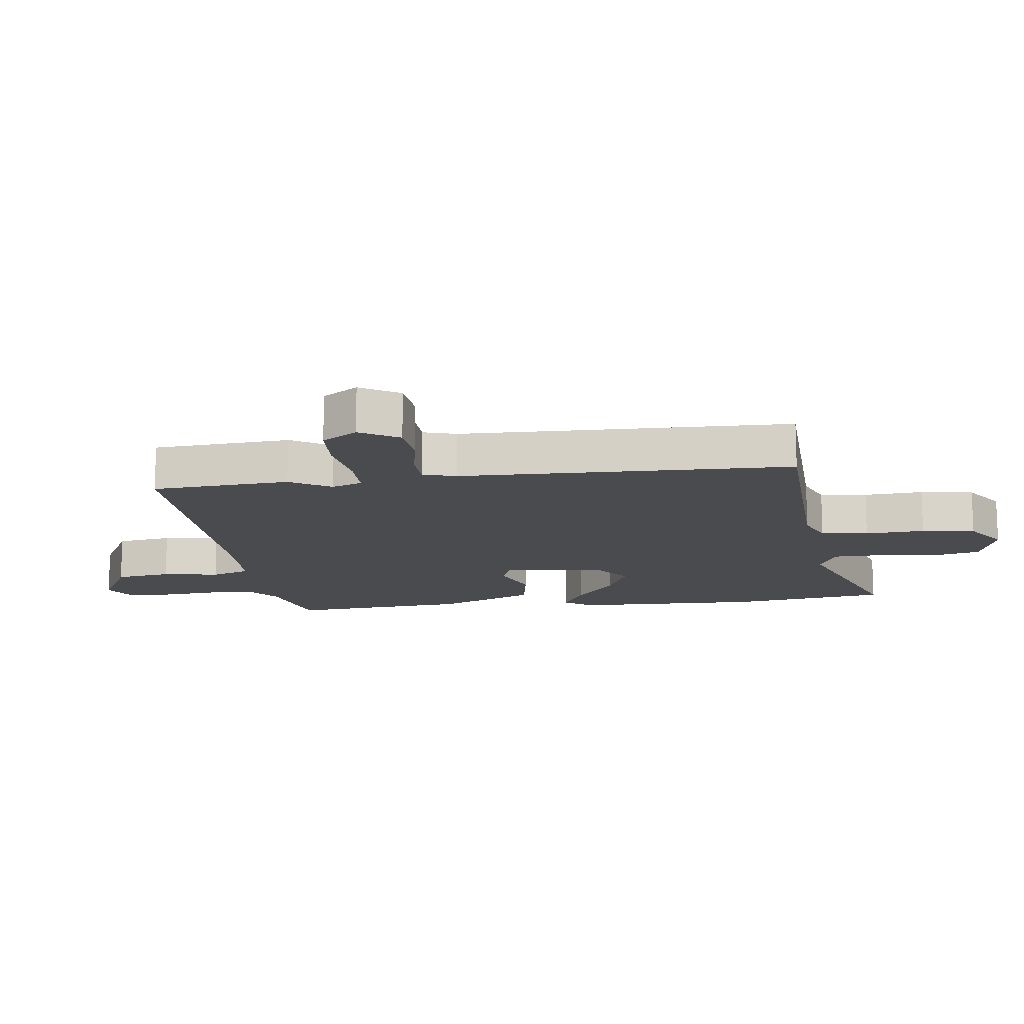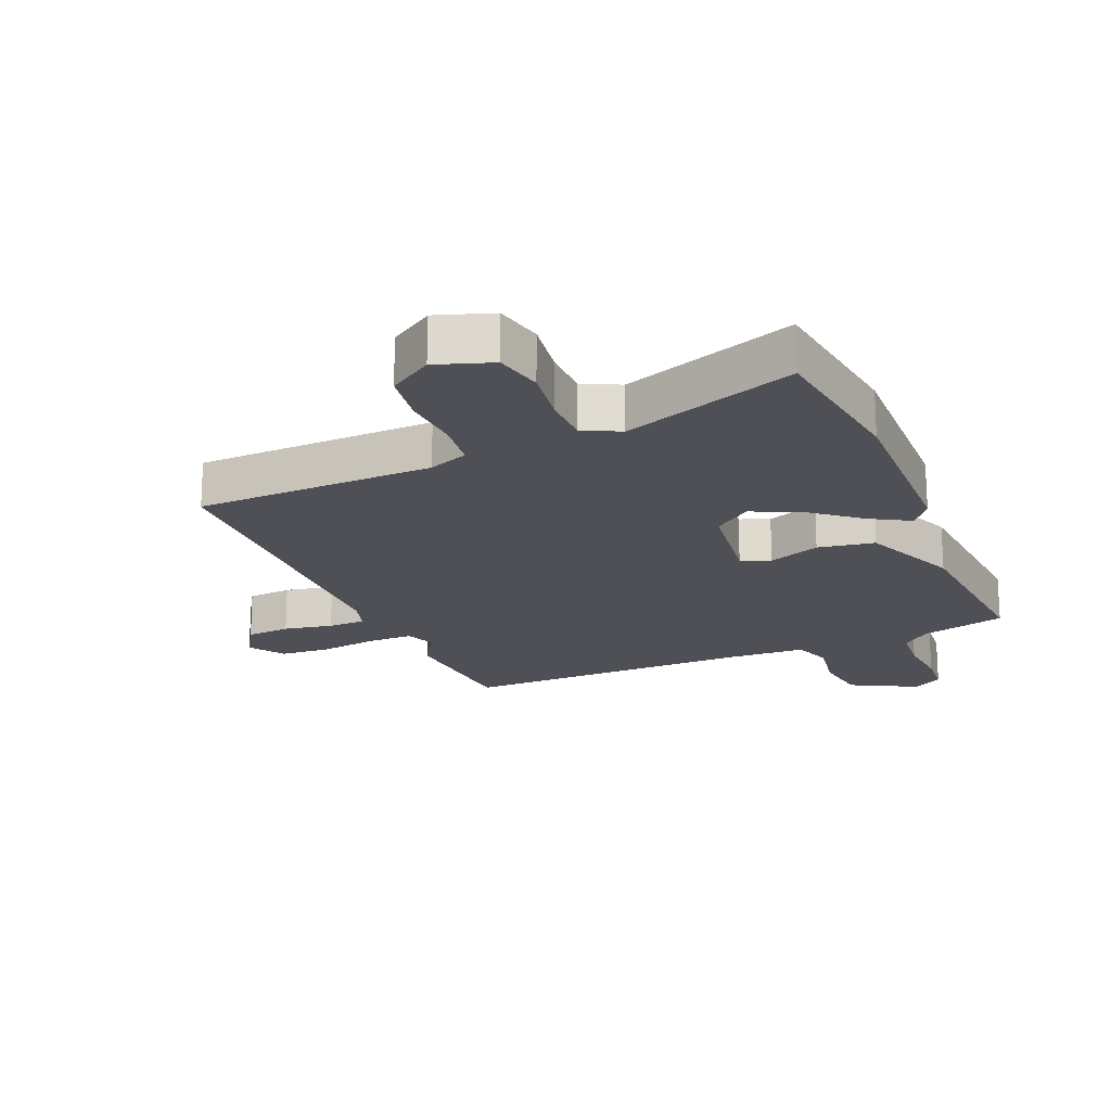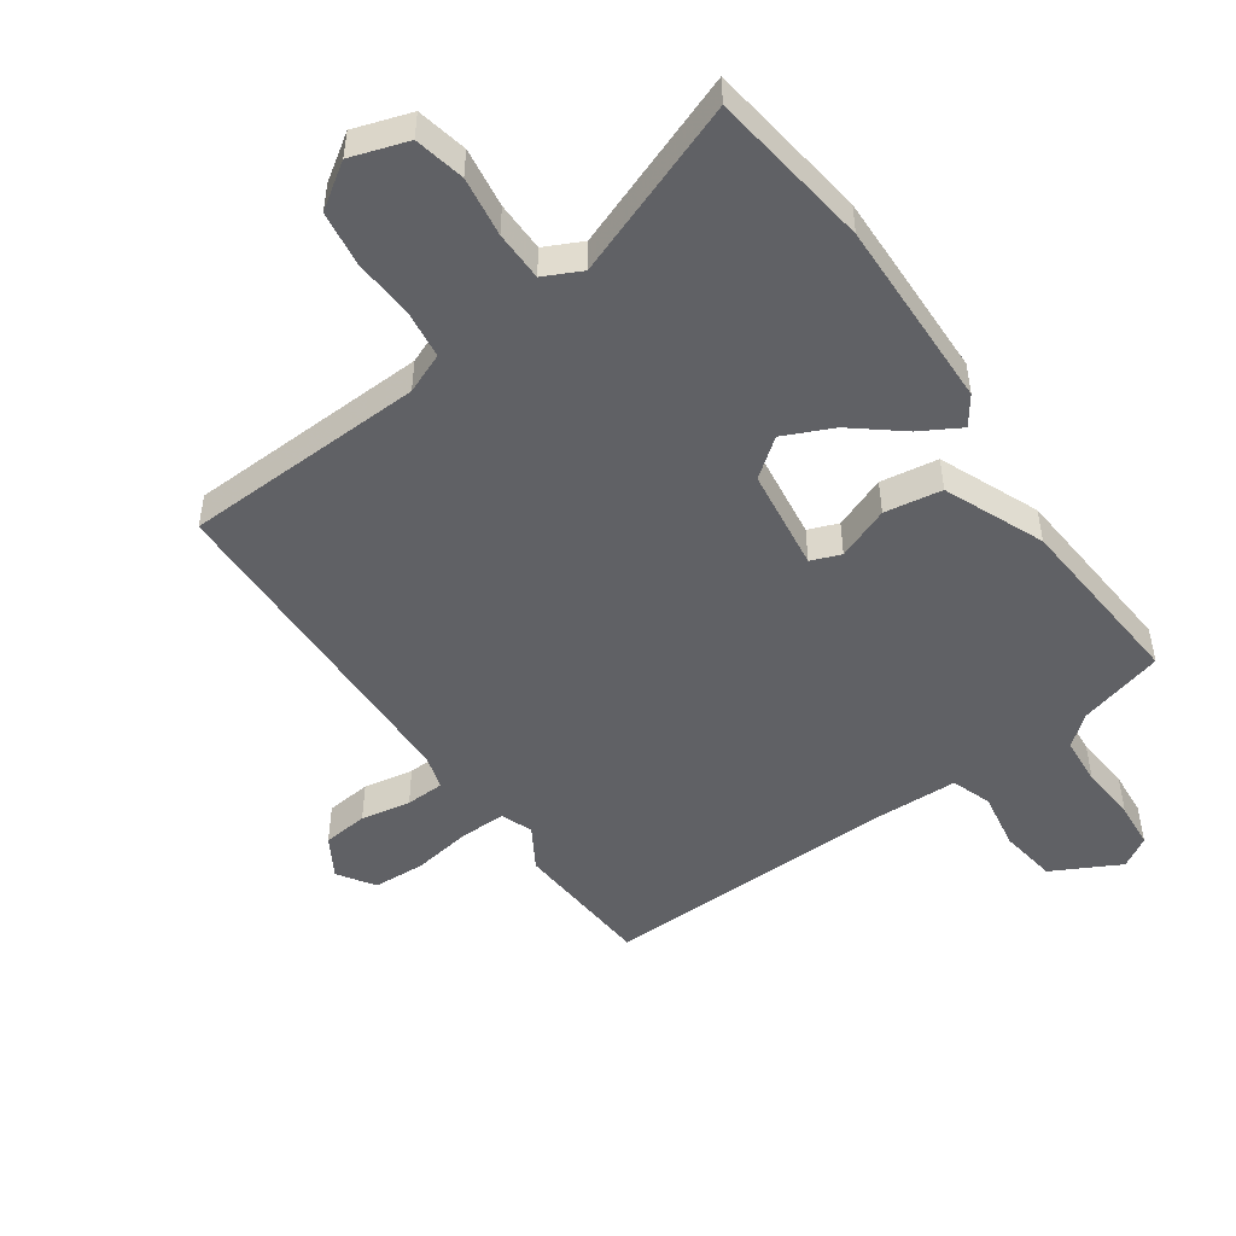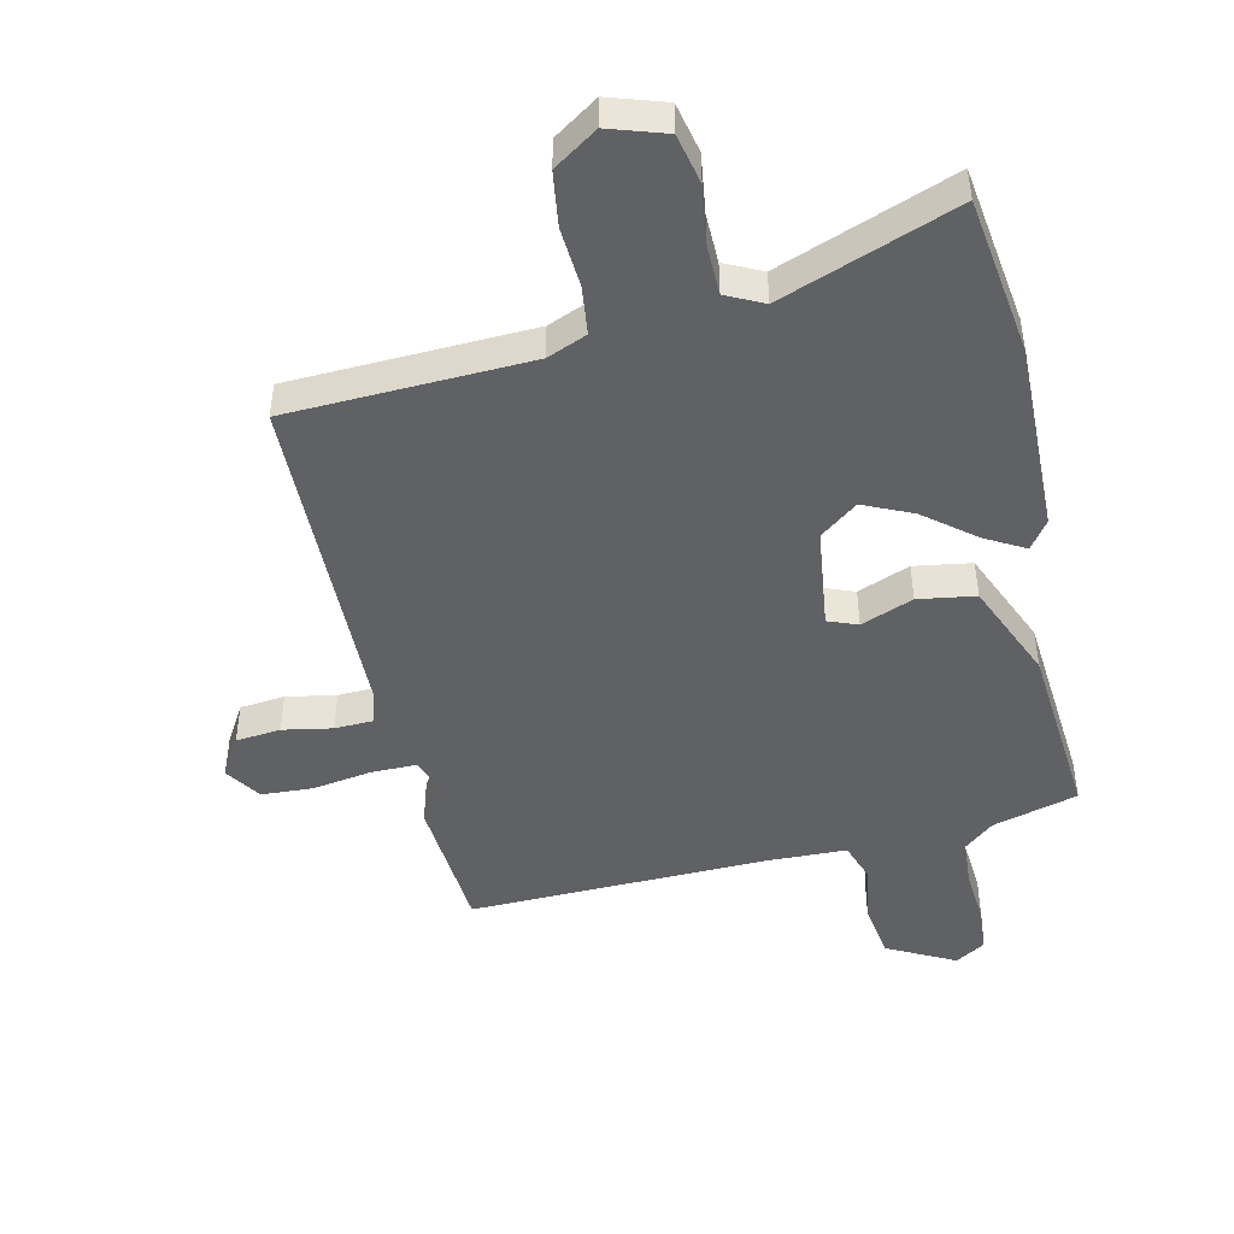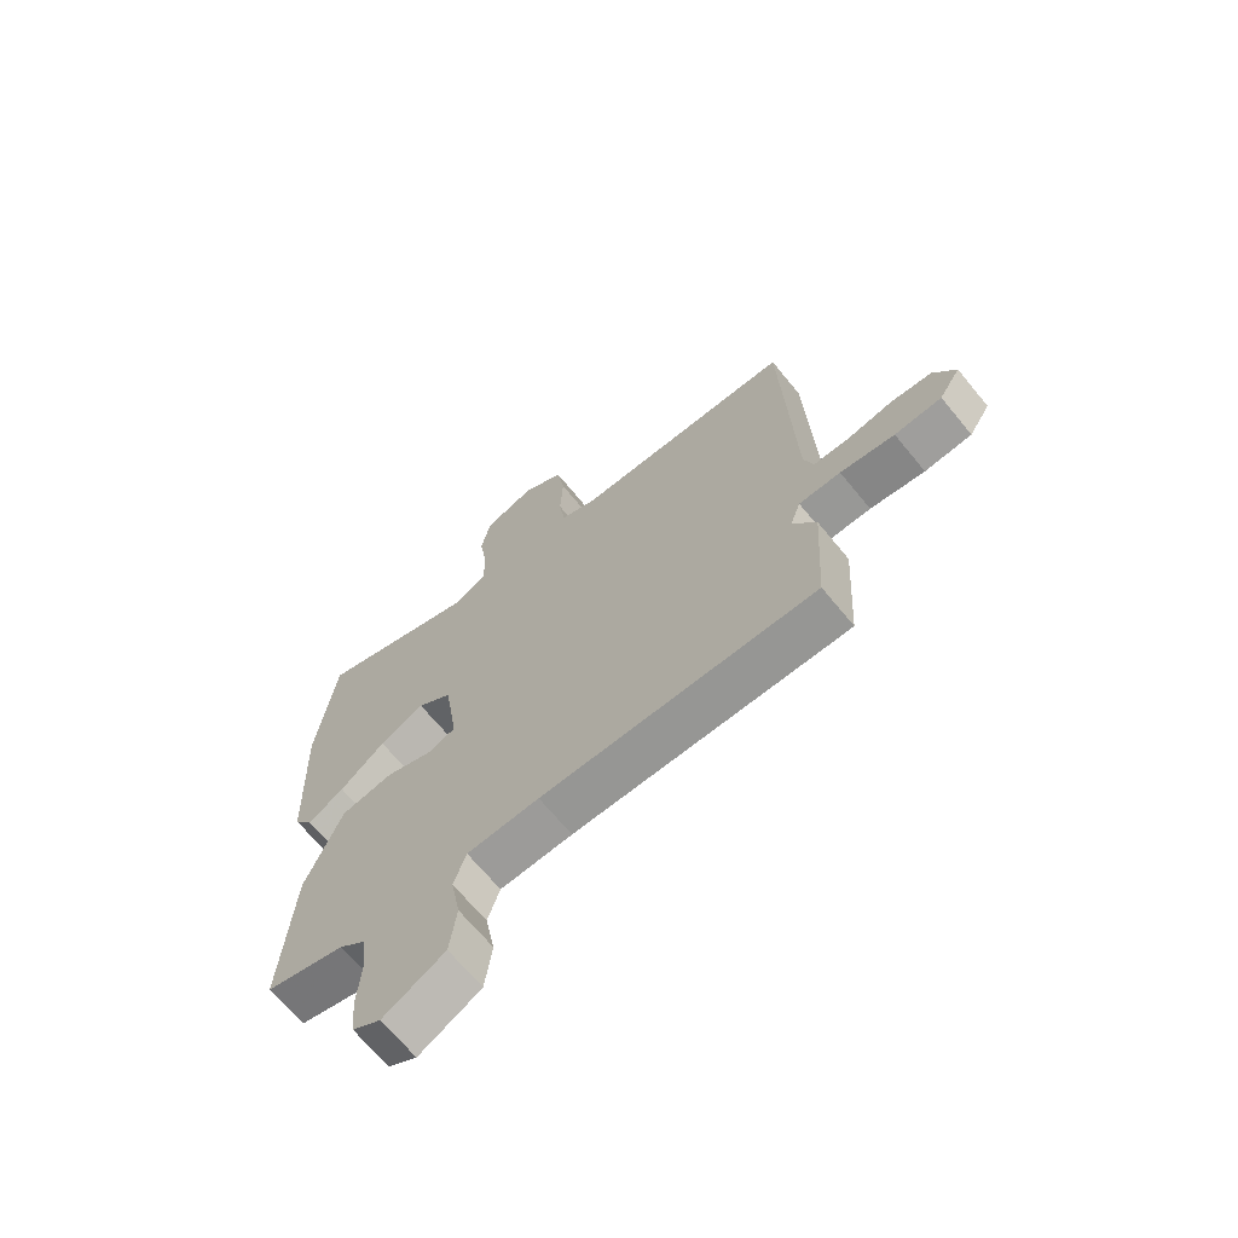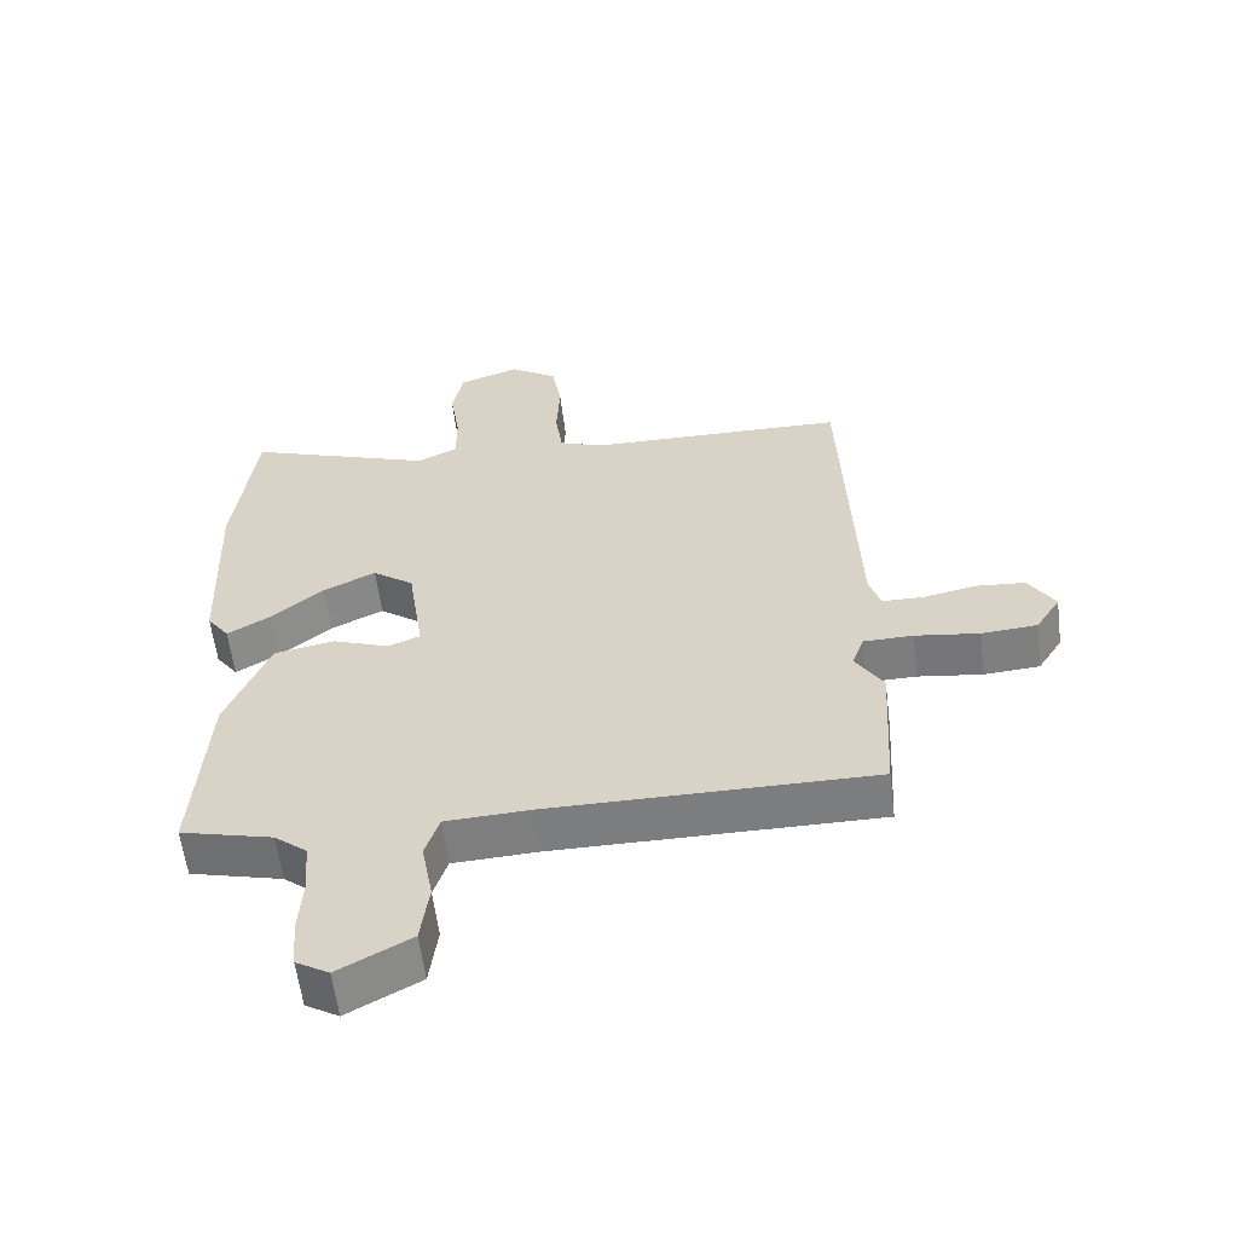
<metadata>
{"format":"obj","ext":"obj","renderer":"f3d","projection":"perspective","resolution":1024,"background":"white","views":[{"elev":-14.3,"azim":-81.8,"up":"+Y"},{"elev":-19.3,"azim":23.4,"up":"+Y"},{"elev":-49.4,"azim":35.9,"up":"+Y"},{"elev":-46.6,"azim":13.8,"up":"+Y"},{"elev":-67.9,"azim":-140.6,"up":"+Z"},{"elev":-59.0,"azim":-172.9,"up":"+Z"}]}
</metadata>
<code>
v 0.485 0.07 0.625
v 0.516 0.07 0.369
v 0.504 0.07 0.065
v 0.471 0.07 0.02
v 0.408 0.07 0.057
v 0.33 0.07 0.122
v 0.252 0.07 0.159
v 0.191 0.07 0.114
v 0.167 0.07 -0.049
v 0.214 0.07 -0.068
v 0.298 0.07 -0.037
v 0.389 0.07 -0.053
v 0.453 0.07 -0.212
v 0.472 0.07 -0.502
v 0.335 0.07 -0.537
v 0.287 0.07 -0.576
v 0.28 0.07 -0.653
v 0.286 0.07 -0.743
v 0.279 0.07 -0.816
v 0.23 0.07 -0.845
v 0.123 0.07 -0.787
v 0.111 0.07 -0.696
v 0.128 0.07 -0.604
v 0.107 0.07 -0.54
v -0.019 0.07 -0.534
v -0.498 0.07 -0.536
v -0.511 0.07 -0.312
v -0.47 0.07 -0.246
v -0.488 0.07 -0.196
v -0.561 0.07 -0.195
v -0.656 0.07 -0.208
v -0.738 0.07 -0.202
v -0.775 0.07 -0.144
v -0.736 0.07 -0.081
v -0.664 0.07 -0.075
v -0.585 0.07 -0.091
v -0.524 0.07 -0.09
v -0.507 0.07 -0.036
v -0.487 0.07 0.501
v -0.101 0.07 0.509
v -0.037 0.07 0.534
v -0.026 0.07 0.611
v -0.031 0.07 0.708
v -0.017 0.07 0.795
v 0.054 0.07 0.841
v 0.144 0.07 0.81
v 0.16 0.07 0.73
v 0.145 0.07 0.635
v 0.145 0.07 0.556
v 0.204 0.07 0.526
v 0.485 0 0.625
v 0.516 0 0.369
v 0.504 0 0.065
v 0.471 0 0.02
v 0.408 0 0.057
v 0.33 0 0.122
v 0.252 0 0.159
v 0.191 0 0.114
v 0.167 0 -0.049
v 0.214 0 -0.068
v 0.298 0 -0.037
v 0.389 0 -0.053
v 0.453 0 -0.212
v 0.472 0 -0.502
v 0.335 0 -0.537
v 0.287 0 -0.576
v 0.28 0 -0.653
v 0.286 0 -0.743
v 0.279 0 -0.816
v 0.23 0 -0.845
v 0.123 0 -0.787
v 0.111 0 -0.696
v 0.128 0 -0.604
v 0.107 0 -0.54
v -0.019 0 -0.534
v -0.498 0 -0.536
v -0.511 0 -0.312
v -0.47 0 -0.246
v -0.488 0 -0.196
v -0.561 0 -0.195
v -0.656 0 -0.208
v -0.738 0 -0.202
v -0.775 0 -0.144
v -0.736 0 -0.081
v -0.664 0 -0.075
v -0.585 0 -0.091
v -0.524 0 -0.09
v -0.507 0 -0.036
v -0.487 0 0.501
v -0.101 0 0.509
v -0.037 0 0.534
v -0.026 0 0.611
v -0.031 0 0.708
v -0.017 0 0.795
v 0.054 0 0.841
v 0.144 0 0.81
v 0.16 0 0.73
v 0.145 0 0.635
v 0.145 0 0.556
v 0.204 0 0.526
f 45 46 47 48
f 45 48 49
f 42 43 44 45
f 41 42 45 49
f 40 41 49 50
f 38 39 40
f 37 38 40 50
f 33 34 35 36
f 33 36 37
f 30 31 32 33
f 29 30 33 37
f 28 29 37 50
f 25 26 27 28
f 24 25 28 50
f 20 21 22 23
f 17 18 19 20
f 16 17 20 23
f 15 16 23 24
f 10 11 12 13
f 9 10 13 14
f 3 4 5 6
f 3 6 7
f 2 3 7
f 1 2 7 8
f 9 14 15 24
f 9 24 50
f 8 9 50
f 1 8 50
f 98 97 96 95
f 99 98 95
f 95 94 93 92
f 99 95 92 91
f 100 99 91 90
f 90 89 88
f 100 90 88 87
f 86 85 84 83
f 87 86 83
f 83 82 81 80
f 87 83 80 79
f 100 87 79 78
f 78 77 76 75
f 100 78 75 74
f 73 72 71 70
f 70 69 68 67
f 73 70 67 66
f 74 73 66 65
f 63 62 61 60
f 64 63 60 59
f 56 55 54 53
f 57 56 53
f 57 53 52
f 58 57 52 51
f 74 65 64 59
f 100 74 59
f 100 59 58
f 100 58 51
f 1 51 52 2
f 2 52 53 3
f 3 53 54 4
f 4 54 55 5
f 5 55 56 6
f 6 56 57 7
f 7 57 58 8
f 8 58 59 9
f 9 59 60 10
f 10 60 61 11
f 11 61 62 12
f 12 62 63 13
f 13 63 64 14
f 14 64 65 15
f 15 65 66 16
f 16 66 67 17
f 17 67 68 18
f 18 68 69 19
f 19 69 70 20
f 20 70 71 21
f 21 71 72 22
f 22 72 73 23
f 23 73 74 24
f 24 74 75 25
f 25 75 76 26
f 26 76 77 27
f 27 77 78 28
f 28 78 79 29
f 29 79 80 30
f 30 80 81 31
f 31 81 82 32
f 32 82 83 33
f 33 83 84 34
f 34 84 85 35
f 35 85 86 36
f 36 86 87 37
f 37 87 88 38
f 38 88 89 39
f 39 89 90 40
f 40 90 91 41
f 41 91 92 42
f 42 92 93 43
f 43 93 94 44
f 44 94 95 45
f 45 95 96 46
f 46 96 97 47
f 47 97 98 48
f 48 98 99 49
f 49 99 100 50
f 50 100 51 1

</code>
